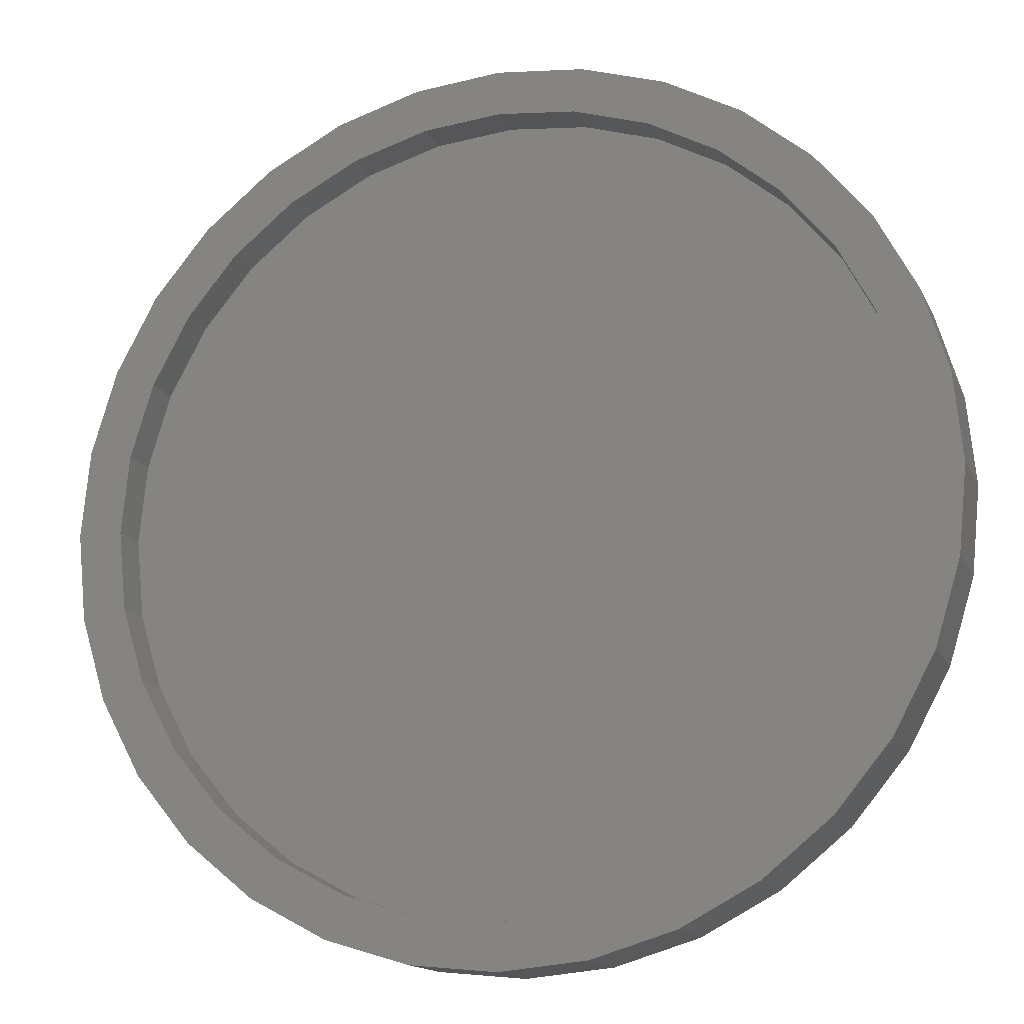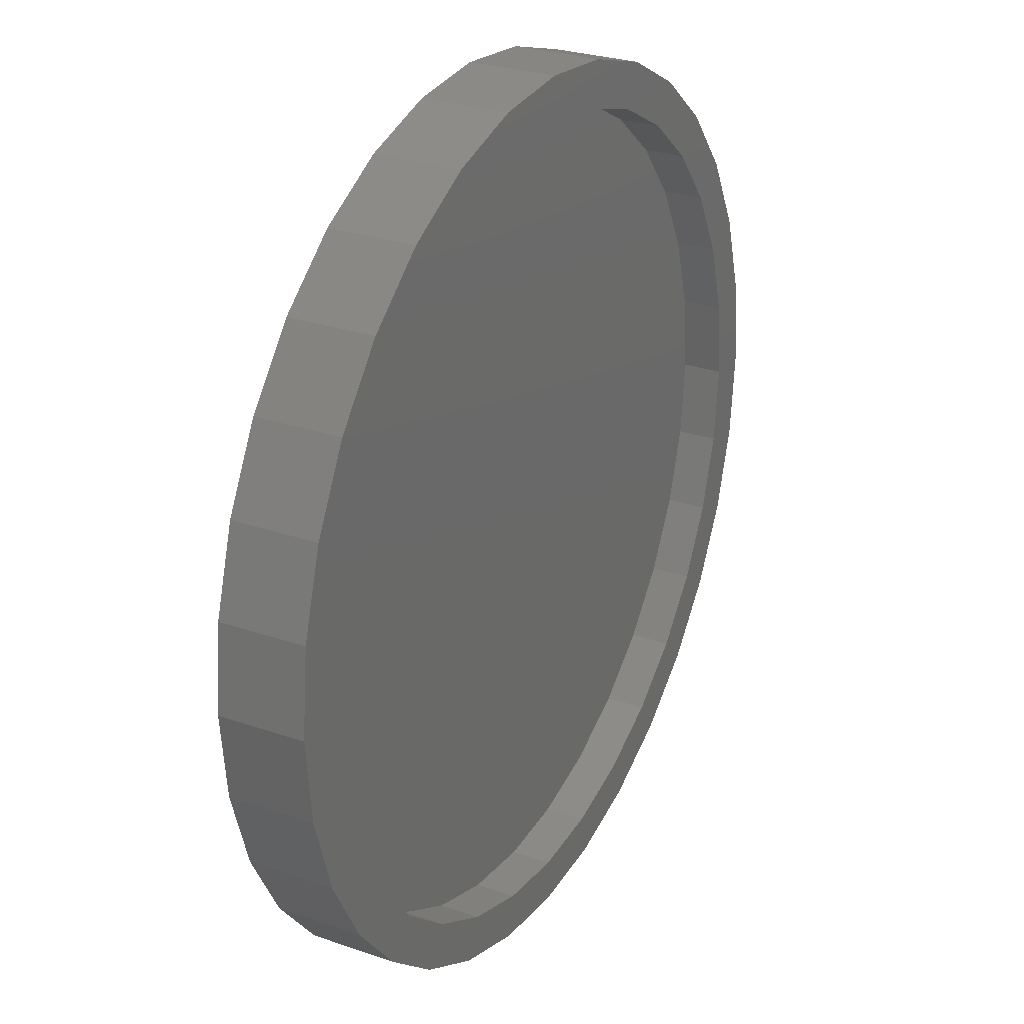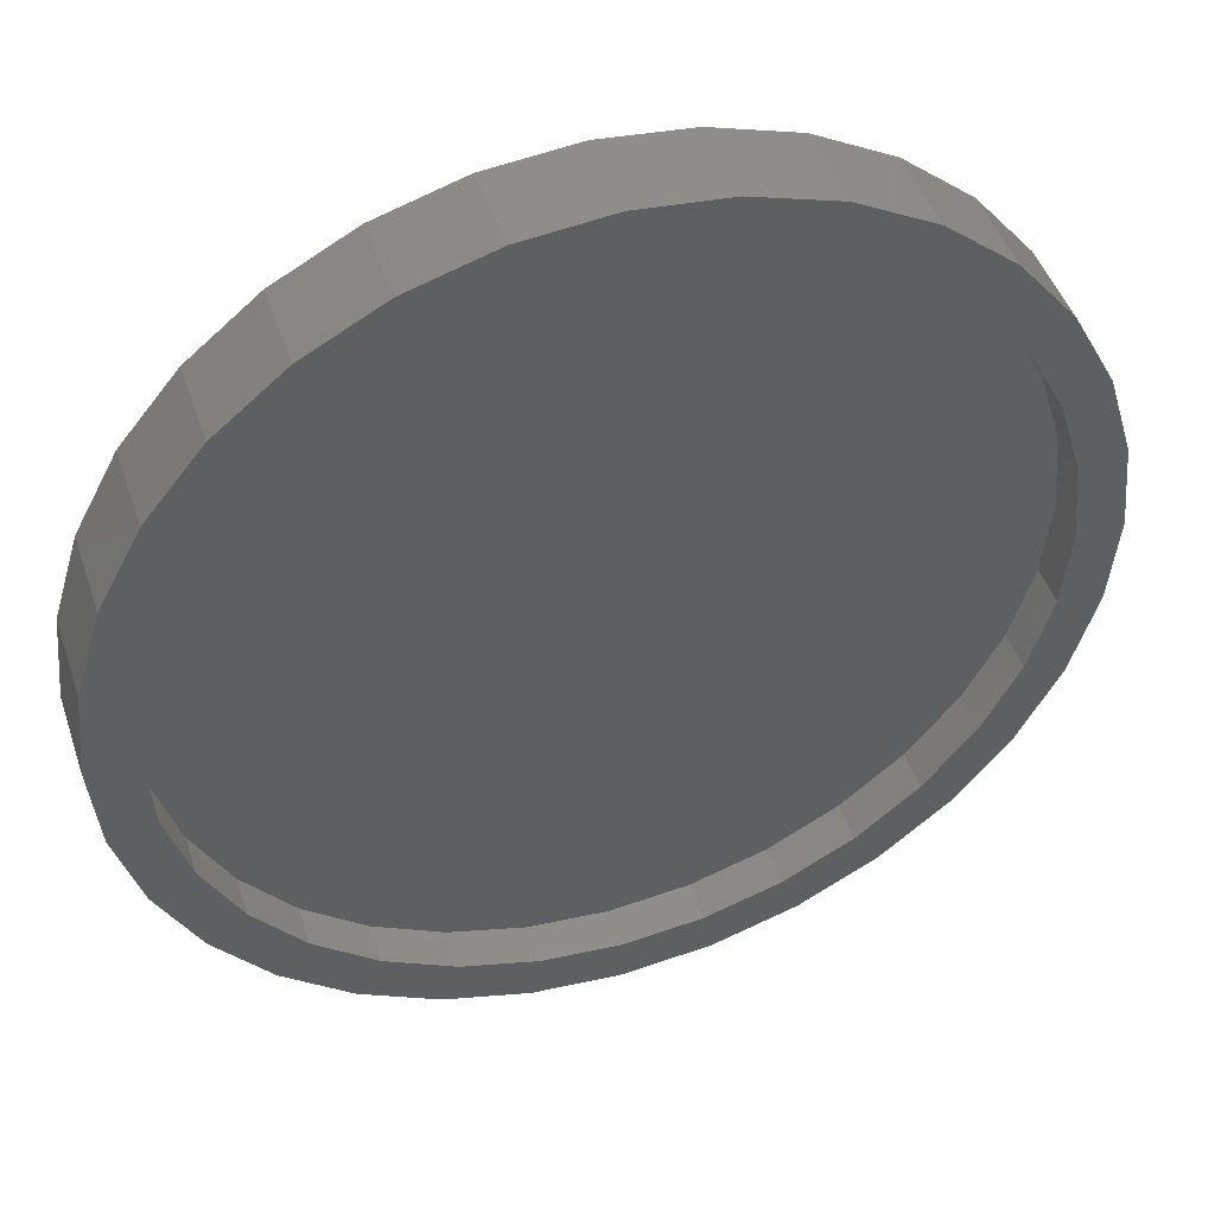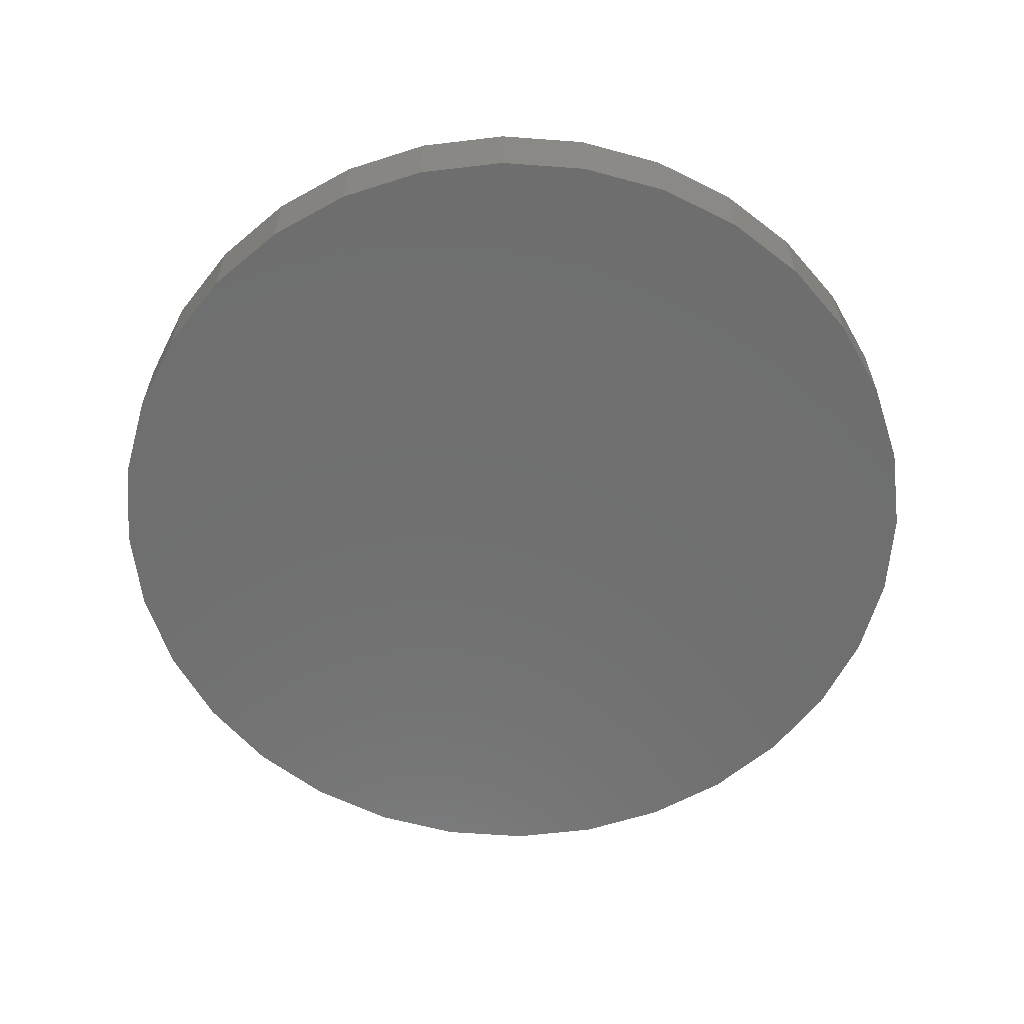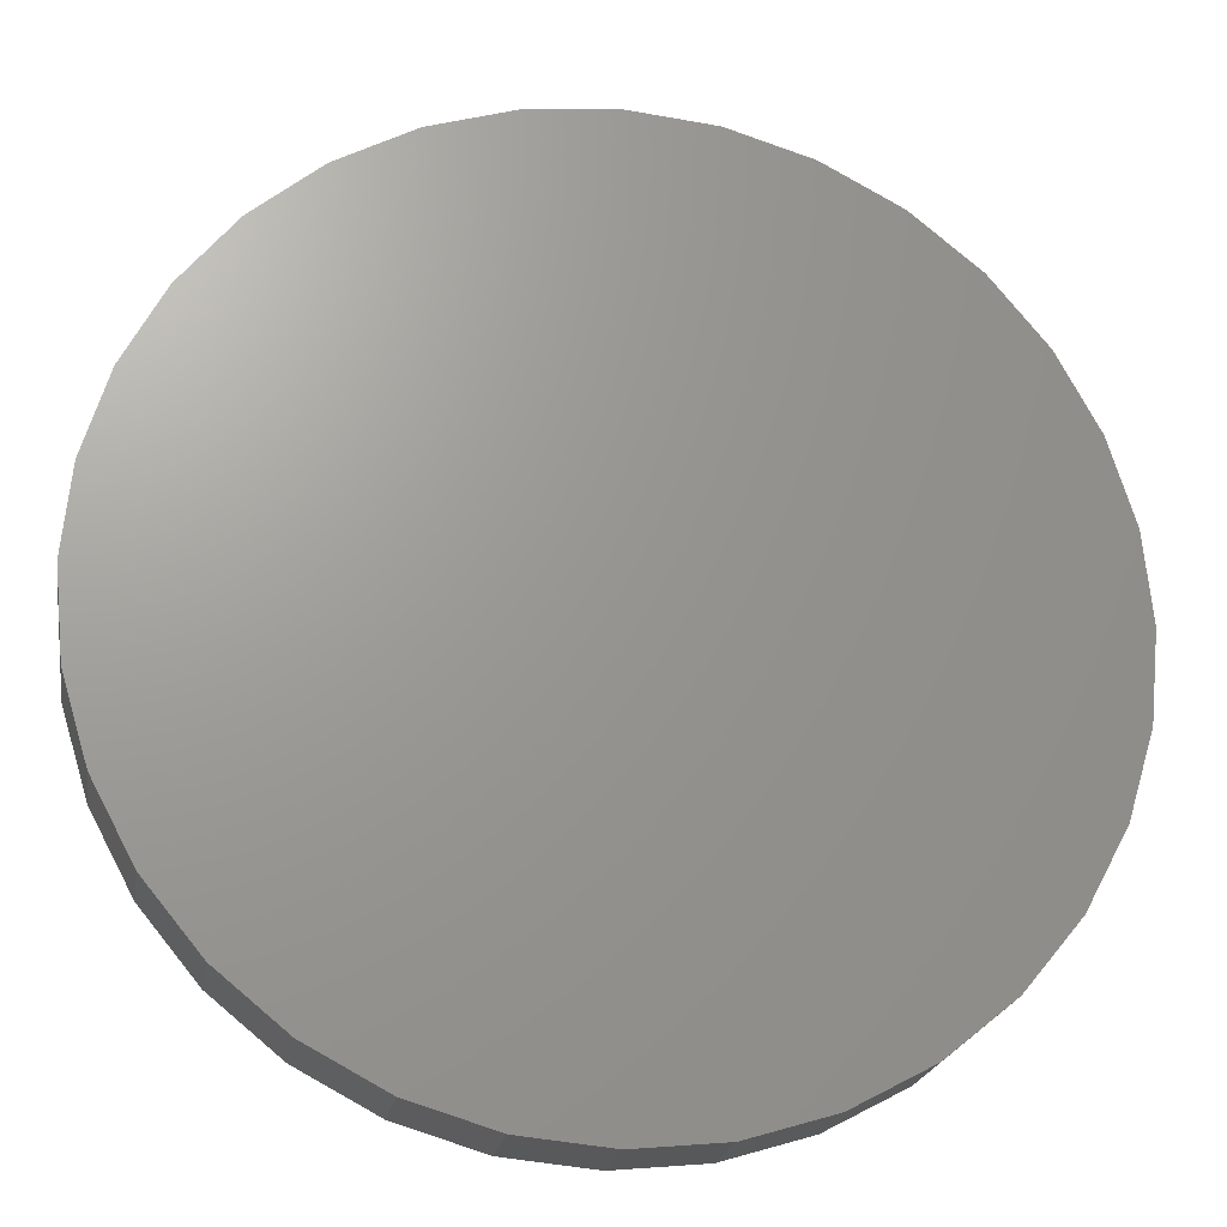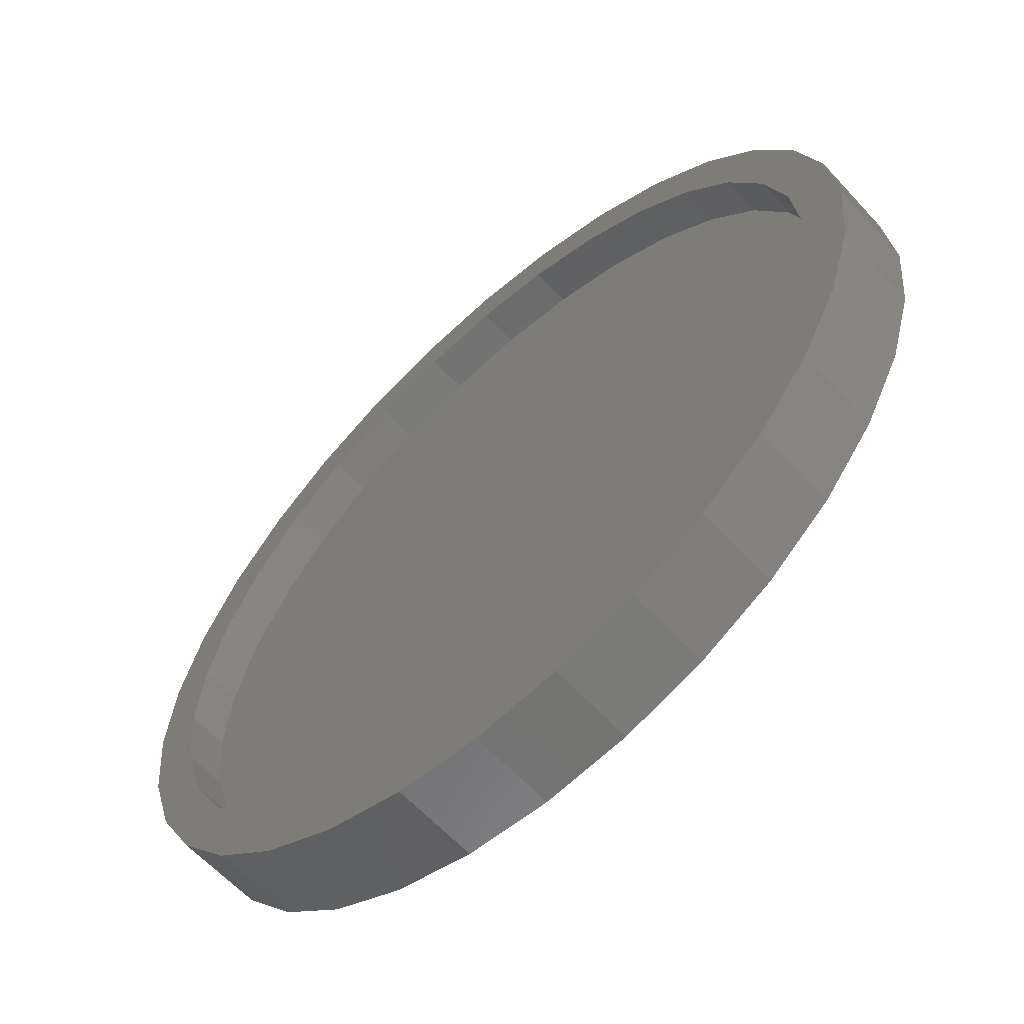
<metadata>
{"format":"stl","ext":"stl","renderer":"f3d","projection":"perspective","resolution":1024,"background":"white","views":[{"elev":-14.8,"azim":-162.0,"up":"+Z"},{"elev":27.4,"azim":118.1,"up":"+Z"},{"elev":46.2,"azim":161.8,"up":"+Z"},{"elev":-60.9,"azim":-133.7,"up":"+Y"},{"elev":-21.2,"azim":-9.4,"up":"+Z"},{"elev":-61.7,"azim":-137.6,"up":"+Z"}]}
</metadata>
<code>
# stl→obj: 128 verts, 252 faces
v -0.5703 1.907e-17 0.3863
v -0.6353 1.186e-17 0.4297
v -0.4838 2.868e-17 0.4917
v 0.1436 9.833e-17 0.682
v 0.007895 8.327e-17 0.6954
v 0.3039 1.161e-16 0.7146
v 0.1588 1e-16 0.7587
v 0.007895 8.327e-17 0.7735
v -0.2881 5.04e-17 0.7146
v -0.143 6.651e-17 0.7587
v -0.1278 6.82e-17 0.682
v -0.2582 5.372e-17 0.6425
v -0.4218 3.556e-17 0.6432
v -0.3784 4.037e-17 0.5782
v -0.5391 2.254e-17 0.547
v -0.3784 4.037e-17 -0.5782
v -0.5391 2.254e-17 -0.547
v -0.4838 2.868e-17 -0.4917
v -0.6353 1.186e-17 -0.4297
v -0.5703 1.907e-17 -0.3863
v -0.7067 3.926e-18 -0.296
v -0.6346 1.194e-17 -0.2661
v -0.7508 -9.611e-19 -0.1509
v -0.6741 7.546e-18 -0.1357
v -0.7656 -2.611e-18 4.392e-16
v -0.6875 6.062e-18 3.901e-16
v -0.7508 -9.611e-19 0.1509
v -0.6741 7.546e-18 0.1357
v -0.7067 3.926e-18 0.296
v -0.6346 1.194e-17 0.2661
v 0.007895 8.327e-17 -0.6954
v -0.2881 5.04e-17 -0.7146
v -0.1278 6.82e-17 -0.682
v -0.4218 3.556e-17 -0.6432
v -0.2582 5.372e-17 -0.6425
v 0.1588 1e-16 -0.7587
v 0.007895 8.327e-17 -0.7735
v 0.3039 1.161e-16 -0.7146
v -0.143 6.651e-17 -0.7587
v 0.5861 1.475e-16 0.3863
v 0.4996 1.379e-16 0.4917
v 0.6511 1.547e-16 0.4297
v 0.3942 1.262e-16 0.5782
v 0.5549 1.44e-16 0.547
v 0.274 1.128e-16 0.6425
v 0.4376 1.31e-16 0.6432
v 0.3942 1.262e-16 -0.5782
v 0.4996 1.379e-16 -0.4917
v 0.5549 1.44e-16 -0.547
v 0.5861 1.475e-16 -0.3863
v 0.6511 1.547e-16 -0.4297
v 0.6504 1.546e-16 -0.2661
v 0.7225 1.626e-16 -0.296
v 0.6899 1.59e-16 -0.1357
v 0.7666 1.675e-16 -0.1509
v 0.7033 1.605e-16 -8.899e-17
v 0.7814 1.691e-16 -9.702e-16
v 0.6899 1.59e-16 0.1357
v 0.7666 1.675e-16 0.1509
v 0.6504 1.546e-16 0.2661
v 0.7225 1.626e-16 0.296
v 0.1436 9.833e-17 -0.682
v 0.274 1.128e-16 -0.6425
v 0.4376 1.31e-16 -0.6432
v 0.1436 -0.07031 -0.682
v 0.274 -0.07031 -0.6425
v 0.3942 -0.07031 -0.5782
v 0.4996 -0.07031 -0.4917
v 0.5861 -0.07031 -0.3863
v 0.6504 -0.07031 -0.2661
v 0.6899 -0.07031 -0.1357
v 0.7033 -0.07031 -8.899e-17
v 0.007895 -0.07031 -0.6954
v -0.1278 -0.07031 -0.682
v -0.2582 -0.07031 -0.6425
v -0.3784 -0.07031 -0.5782
v -0.4838 -0.07031 -0.4917
v -0.5703 -0.07031 -0.3863
v -0.6346 -0.07031 -0.2661
v -0.6741 -0.07031 -0.1357
v -0.6875 -0.07031 3.901e-16
v -0.1278 -0.07031 0.682
v -0.2582 -0.07031 0.6425
v -0.3784 -0.07031 0.5782
v -0.4838 -0.07031 0.4917
v -0.5703 -0.07031 0.3863
v -0.6346 -0.07031 0.2661
v -0.6741 -0.07031 0.1357
v 0.007895 -0.07031 0.6954
v 0.1436 -0.07031 0.682
v 0.274 -0.07031 0.6425
v 0.3942 -0.07031 0.5782
v 0.4996 -0.07031 0.4917
v 0.5861 -0.07031 0.3863
v 0.6504 -0.07031 0.2661
v 0.6899 -0.07031 0.1357
v 0.7814 -0.1484 -9.377e-17
v 0.7666 -0.1484 -0.1509
v 0.7225 -0.1484 -0.296
v 0.6511 -0.1484 -0.4297
v 0.5549 -0.1484 -0.547
v 0.4376 -0.1484 -0.6432
v 0.3039 -0.1484 -0.7146
v 0.1588 -0.1484 -0.7587
v 0.007895 -0.1484 -0.7735
v -0.143 -0.1484 -0.7587
v -0.2881 -0.1484 -0.7146
v -0.4218 -0.1484 -0.6432
v -0.5391 -0.1484 -0.547
v -0.6353 -0.1484 -0.4297
v -0.7067 -0.1484 -0.296
v -0.7508 -0.1484 -0.1509
v -0.7656 -0.1484 4.392e-16
v -0.7508 -0.1484 0.1509
v -0.7067 -0.1484 0.296
v -0.6353 -0.1484 0.4297
v -0.5391 -0.1484 0.547
v -0.4218 -0.1484 0.6432
v -0.2881 -0.1484 0.7146
v -0.143 -0.1484 0.7587
v 0.007895 -0.1484 0.7735
v 0.1588 -0.1484 0.7587
v 0.3039 -0.1484 0.7146
v 0.4376 -0.1484 0.6432
v 0.5549 -0.1484 0.547
v 0.6511 -0.1484 0.4297
v 0.7225 -0.1484 0.296
v 0.7666 -0.1484 0.1509
f 1 2 3
f 4 5 6
f 6 5 7
f 7 5 8
f 5 9 8
f 8 9 10
f 5 11 9
f 9 11 12
f 9 12 13
f 13 12 14
f 13 14 15
f 15 14 3
f 15 3 2
f 16 17 18
f 18 17 19
f 18 19 20
f 20 19 21
f 20 21 22
f 22 21 23
f 22 23 24
f 24 23 25
f 24 25 26
f 26 25 27
f 26 27 28
f 28 27 29
f 28 29 30
f 30 29 2
f 30 2 1
f 31 32 33
f 33 32 34
f 33 34 35
f 35 34 17
f 35 17 16
f 36 37 38
f 38 37 31
f 37 39 31
f 31 39 32
f 40 41 42
f 42 41 43
f 42 43 44
f 44 43 45
f 44 45 46
f 46 45 4
f 46 4 6
f 47 48 49
f 49 48 50
f 49 50 51
f 51 50 52
f 51 52 53
f 53 52 54
f 53 54 55
f 55 54 56
f 55 56 57
f 57 56 58
f 57 58 59
f 59 58 60
f 59 60 61
f 61 60 40
f 61 40 42
f 31 62 38
f 38 62 63
f 38 63 64
f 64 63 47
f 64 47 49
f 31 65 62
f 62 65 66
f 62 66 63
f 63 66 67
f 63 67 47
f 47 67 68
f 47 68 48
f 48 68 69
f 48 69 50
f 50 69 70
f 50 70 52
f 52 70 71
f 52 71 54
f 54 71 72
f 54 72 56
f 65 31 73
f 73 31 33
f 73 33 74
f 74 33 35
f 74 35 75
f 75 35 16
f 75 16 76
f 76 16 18
f 76 18 77
f 77 18 20
f 77 20 78
f 78 20 22
f 78 22 79
f 79 22 24
f 79 24 80
f 80 24 26
f 80 26 81
f 5 82 11
f 11 82 83
f 11 83 12
f 12 83 84
f 12 84 14
f 14 84 85
f 14 85 3
f 3 85 86
f 3 86 1
f 1 86 87
f 1 87 30
f 30 87 88
f 30 88 28
f 28 88 81
f 28 81 26
f 82 5 89
f 89 5 4
f 89 4 90
f 90 4 45
f 90 45 91
f 91 45 43
f 91 43 92
f 92 43 41
f 92 41 93
f 93 41 40
f 93 40 94
f 94 40 60
f 94 60 95
f 95 60 58
f 95 58 96
f 96 58 56
f 96 56 72
f 57 97 55
f 55 97 98
f 55 98 53
f 53 98 99
f 53 99 51
f 51 99 100
f 51 100 49
f 49 100 101
f 49 101 64
f 64 101 102
f 64 102 38
f 38 102 103
f 38 103 36
f 36 103 104
f 36 104 37
f 37 104 105
f 37 105 39
f 39 105 106
f 39 106 32
f 32 106 107
f 32 107 34
f 34 107 108
f 34 108 17
f 17 108 109
f 17 109 19
f 19 109 110
f 19 110 21
f 21 110 111
f 21 111 23
f 23 111 112
f 23 112 25
f 25 112 113
f 25 113 27
f 27 113 114
f 27 114 29
f 29 114 115
f 29 115 2
f 2 115 116
f 2 116 15
f 15 116 117
f 15 117 13
f 13 117 118
f 13 118 9
f 9 118 119
f 9 119 10
f 10 119 120
f 10 120 8
f 8 120 121
f 8 121 7
f 7 121 122
f 7 122 6
f 6 122 123
f 6 123 46
f 46 123 124
f 46 124 44
f 44 124 125
f 44 125 42
f 42 125 126
f 42 126 61
f 61 126 127
f 61 127 59
f 59 127 128
f 59 128 57
f 57 128 97
f 120 122 121
f 122 120 123
f 123 120 119
f 123 119 124
f 124 119 118
f 124 118 125
f 125 118 117
f 125 117 126
f 126 117 116
f 126 116 127
f 127 116 115
f 127 115 128
f 128 115 114
f 128 114 97
f 97 114 113
f 97 113 98
f 98 113 112
f 98 112 99
f 99 112 111
f 99 111 100
f 100 111 110
f 100 110 101
f 101 110 109
f 101 109 102
f 102 109 108
f 102 108 103
f 103 108 107
f 103 107 104
f 104 107 106
f 104 106 105
f 71 96 72
f 81 88 80
f 80 88 87
f 80 87 79
f 79 87 86
f 79 86 78
f 78 86 85
f 78 85 77
f 77 85 84
f 77 84 76
f 76 84 83
f 76 83 75
f 75 83 82
f 75 82 74
f 74 82 89
f 74 89 73
f 73 89 90
f 73 90 65
f 65 90 91
f 65 91 66
f 66 91 92
f 66 92 67
f 67 92 93
f 67 93 68
f 68 93 94
f 68 94 69
f 69 94 95
f 69 95 70
f 70 95 96
f 70 96 71

</code>
